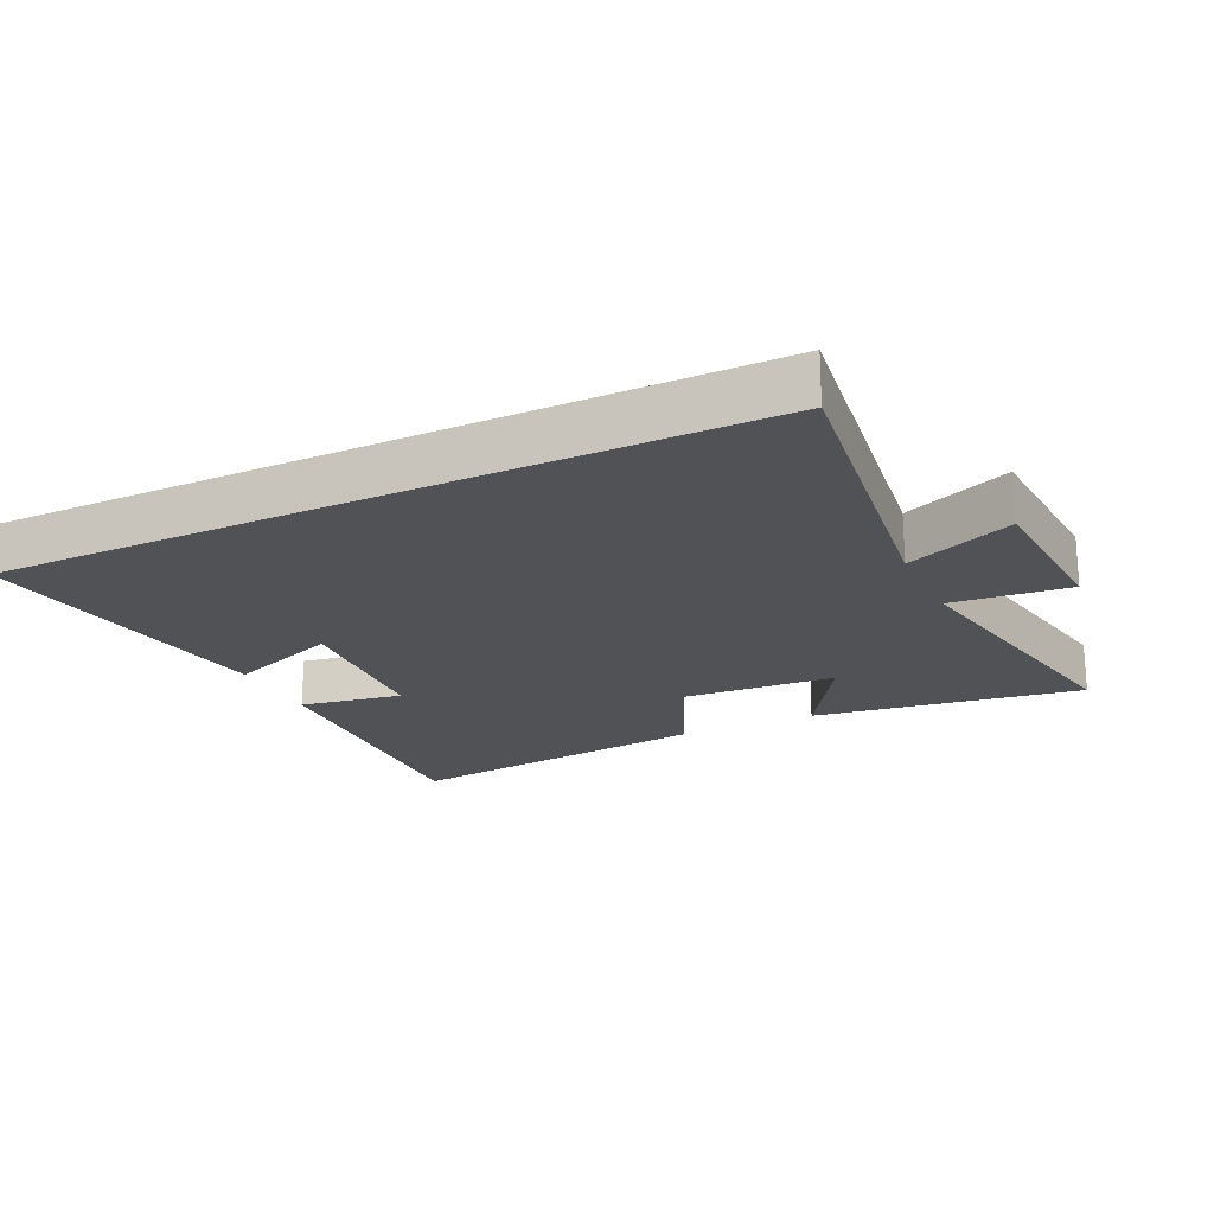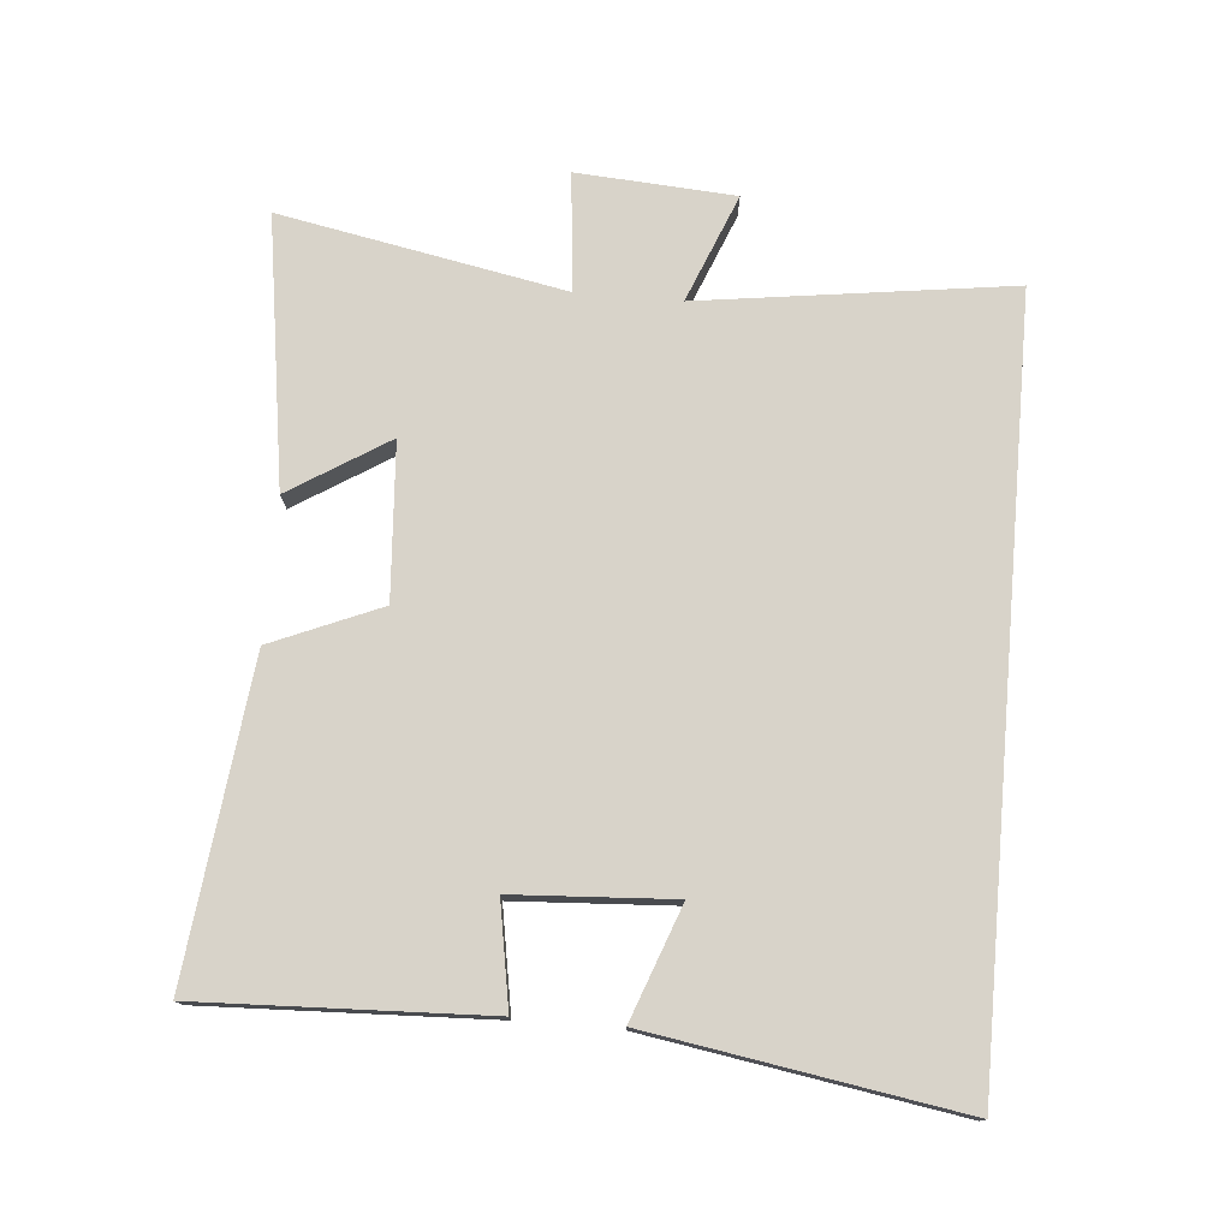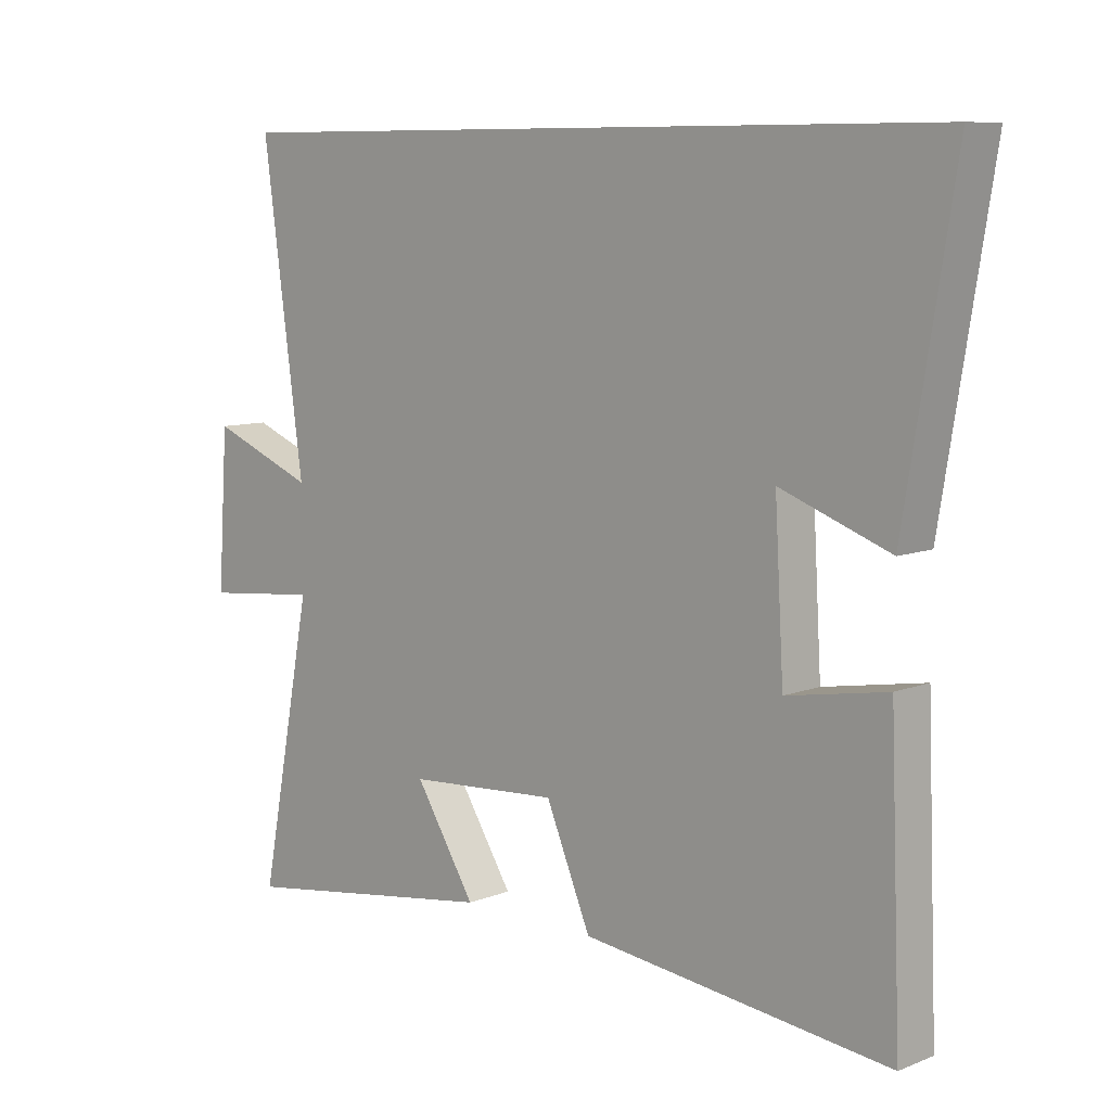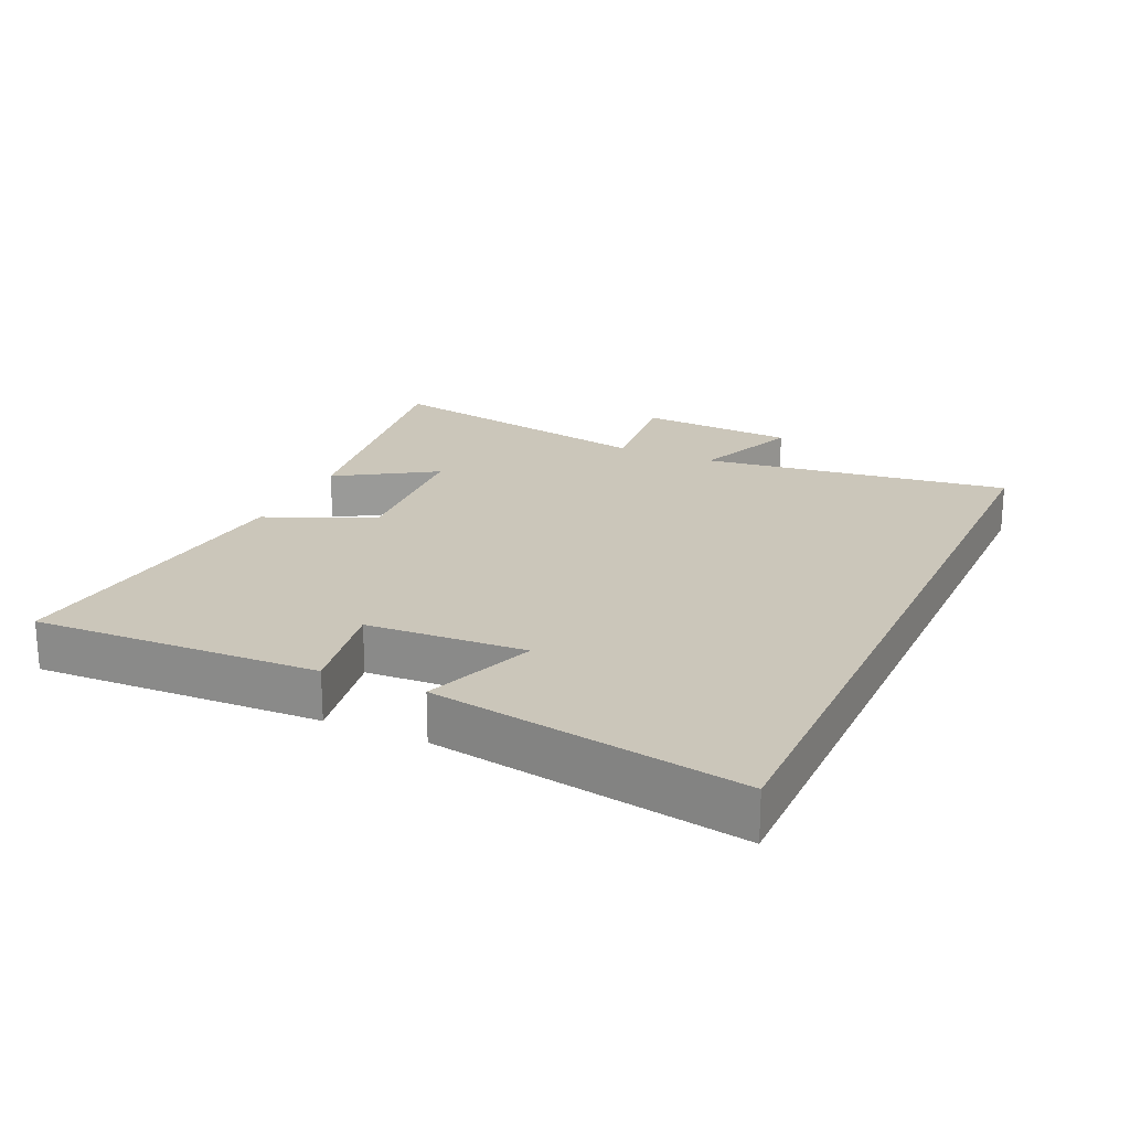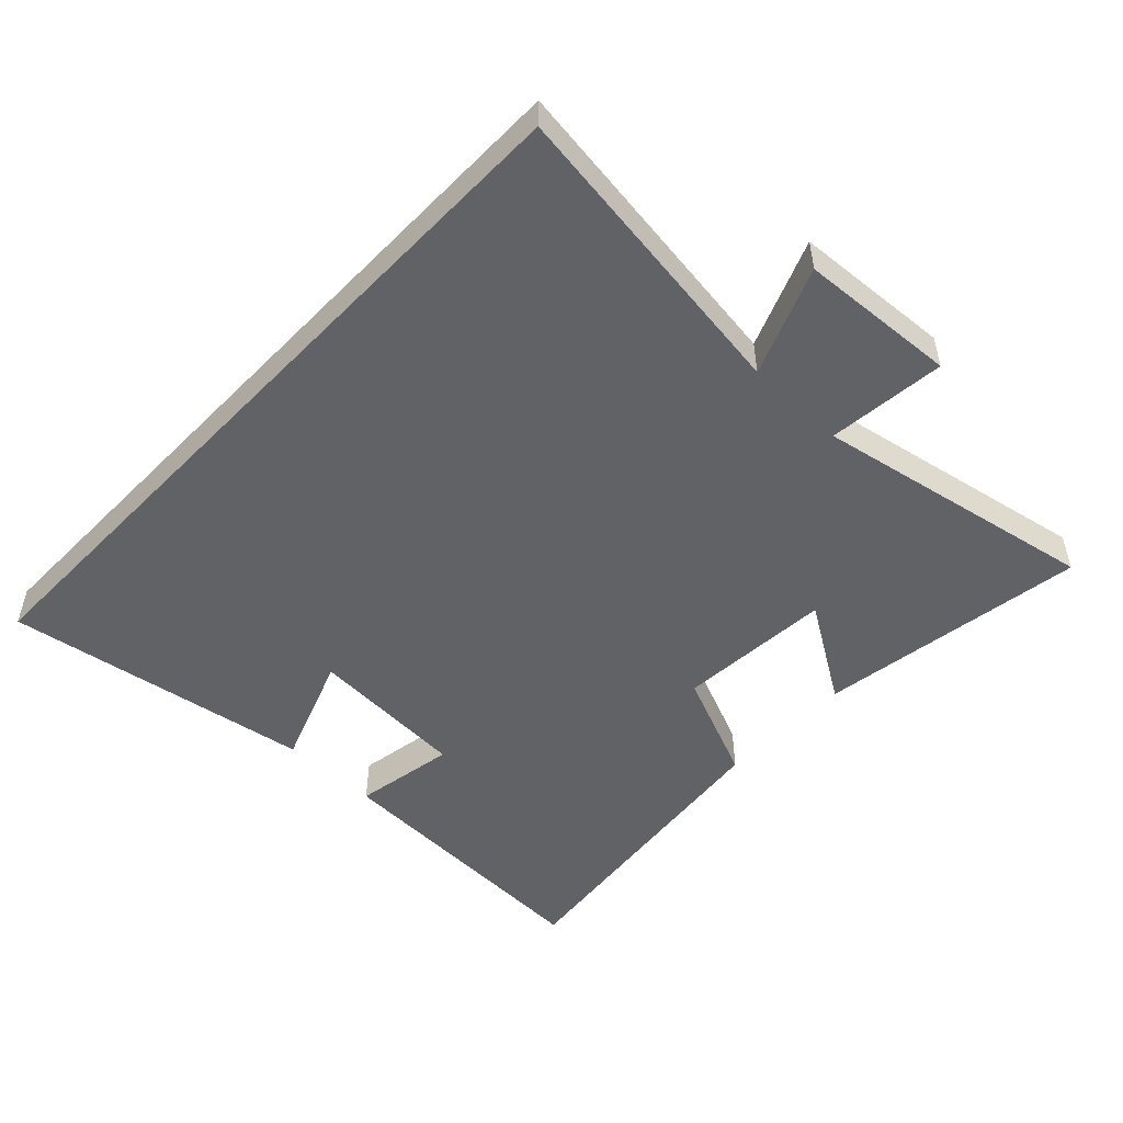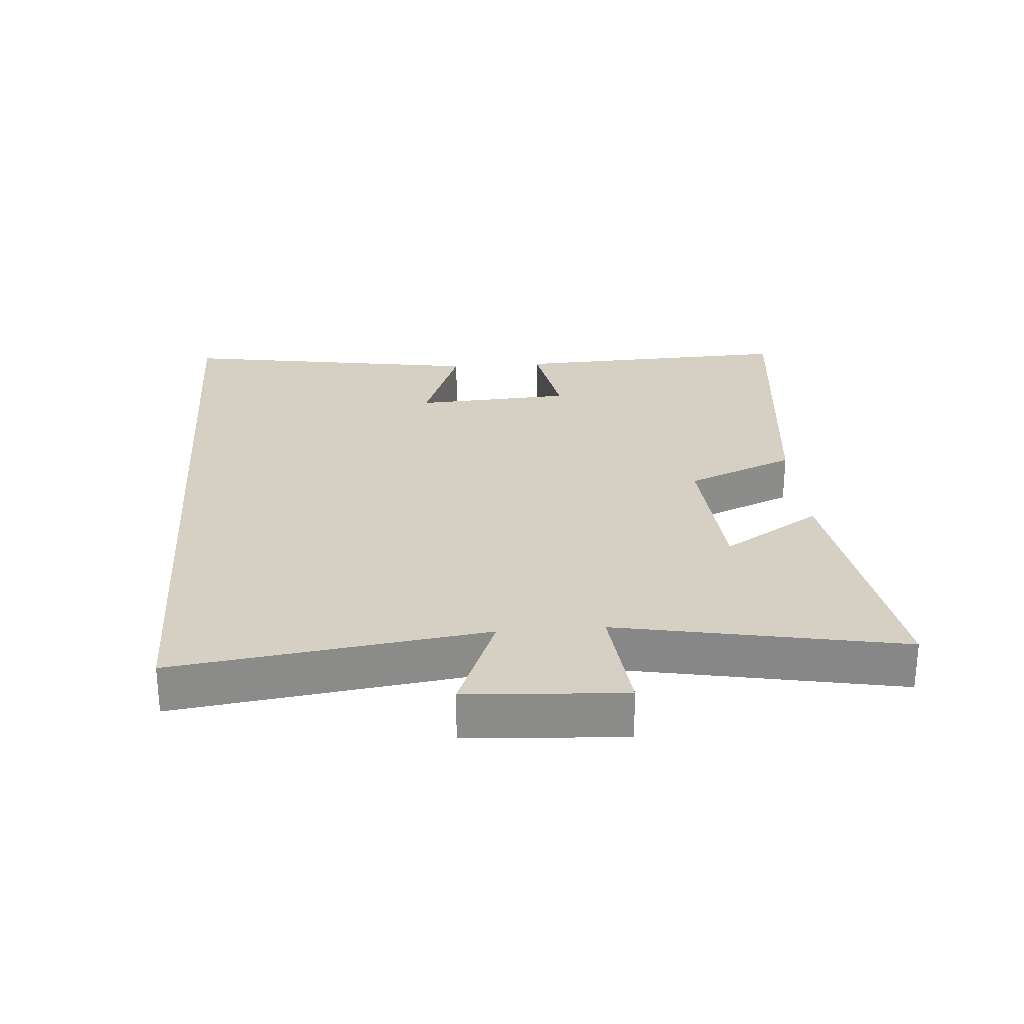
<metadata>
{"format":"obj","ext":"obj","renderer":"f3d","projection":"perspective","resolution":1024,"background":"white","views":[{"elev":-21.0,"azim":25.5,"up":"+Y"},{"elev":76.0,"azim":-85.1,"up":"+Y"},{"elev":8.7,"azim":-136.2,"up":"+Z"},{"elev":21.2,"azim":-65.5,"up":"+Y"},{"elev":-50.7,"azim":46.3,"up":"+Y"},{"elev":26.4,"azim":85.5,"up":"+Y"}]}
</metadata>
<code>
v 0.583 0.07 -0.561
v 0.173 0.07 -0.5
v 0.267 0.07 -0.35
v 0.031 0.07 -0.334
v -0.039 0.07 -0.5
v -0.517 0.07 -0.555
v -0.5 0.07 -0.121
v -0.344 0.07 -0.148
v -0.33 0.07 0.094
v -0.5 0.07 0.031
v -0.577 0.07 0.5
v 0.564 0.07 0.5
v 0.5 0.07 0.027
v 0.664 0.07 0.093
v 0.68 0.07 -0.147
v 0.5 0.07 -0.129
v 0.583 0 -0.561
v 0.173 0 -0.5
v 0.267 0 -0.35
v 0.031 0 -0.334
v -0.039 0 -0.5
v -0.517 0 -0.555
v -0.5 0 -0.121
v -0.344 0 -0.148
v -0.33 0 0.094
v -0.5 0 0.031
v -0.577 0 0.5
v 0.564 0 0.5
v 0.5 0 0.027
v 0.664 0 0.093
v 0.68 0 -0.147
v 0.5 0 -0.129
f 13 14 15 16
f 11 12 13
f 11 13 16
f 9 10 11
f 9 11 16 1
f 6 7 8
f 5 6 8
f 4 5 8
f 3 4 8 9
f 1 2 3
f 1 3 9
f 32 31 30 29
f 29 28 27
f 32 29 27
f 27 26 25
f 17 32 27 25
f 24 23 22
f 24 22 21
f 24 21 20
f 25 24 20 19
f 19 18 17
f 25 19 17
f 1 17 18 2
f 2 18 19 3
f 3 19 20 4
f 4 20 21 5
f 5 21 22 6
f 6 22 23 7
f 7 23 24 8
f 8 24 25 9
f 9 25 26 10
f 10 26 27 11
f 11 27 28 12
f 12 28 29 13
f 13 29 30 14
f 14 30 31 15
f 15 31 32 16
f 16 32 17 1

</code>
